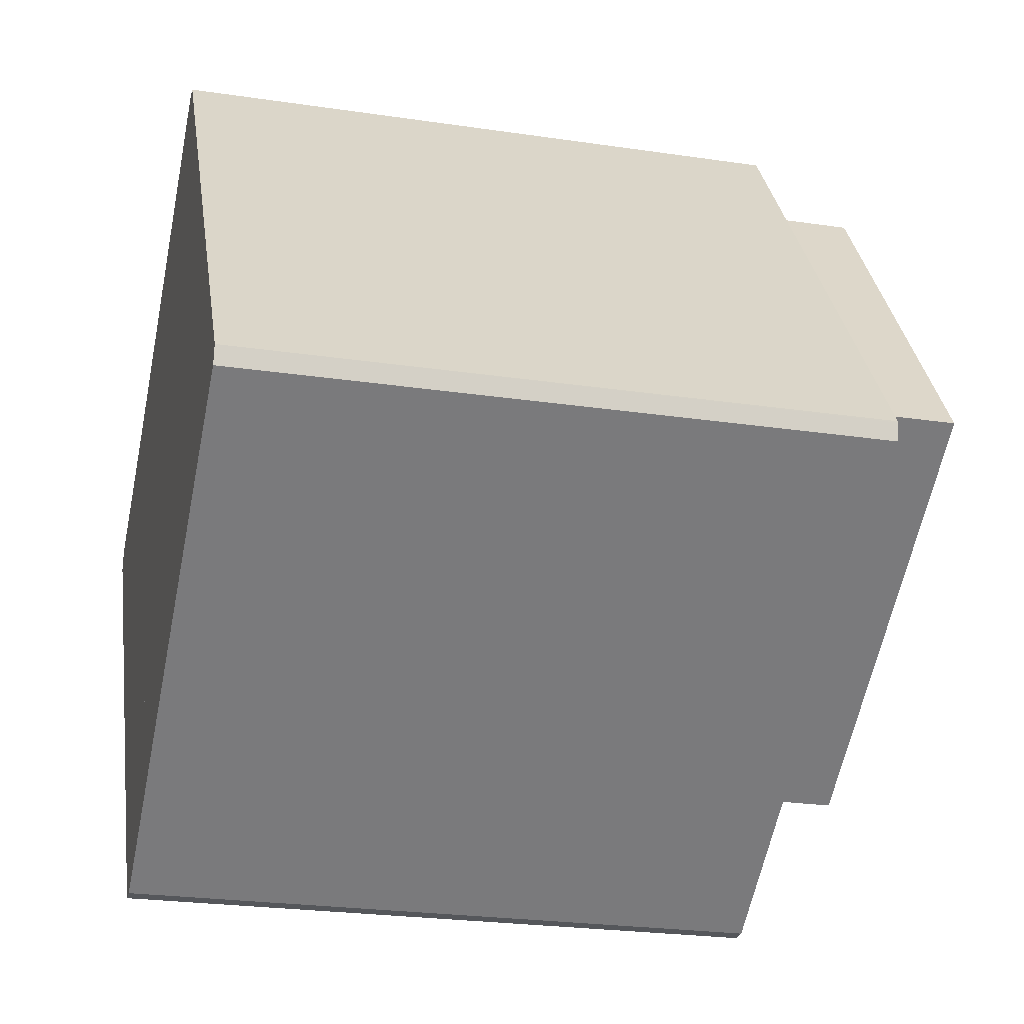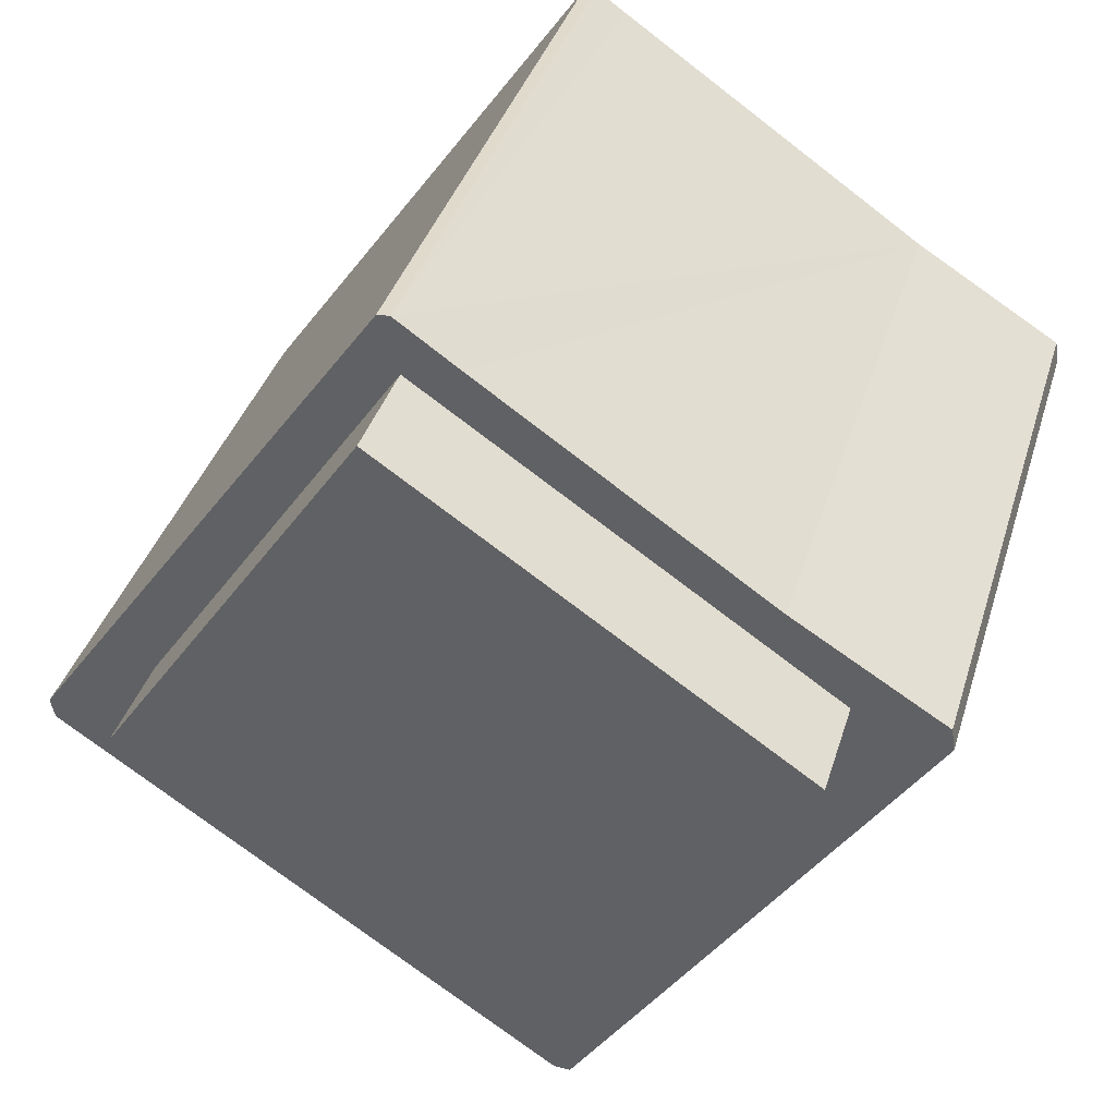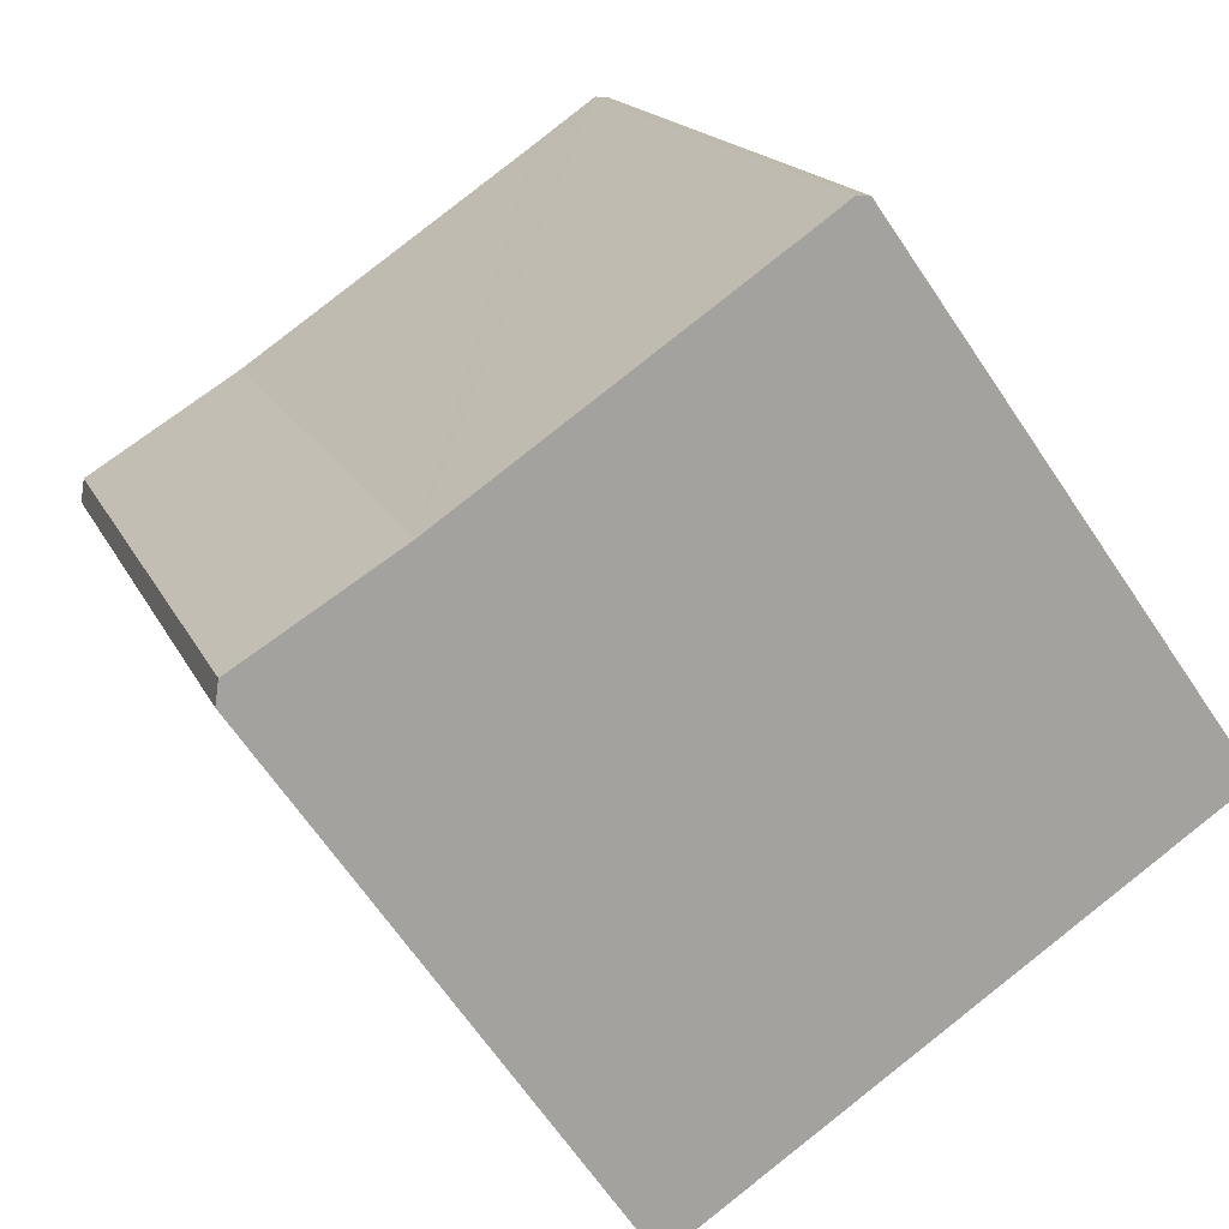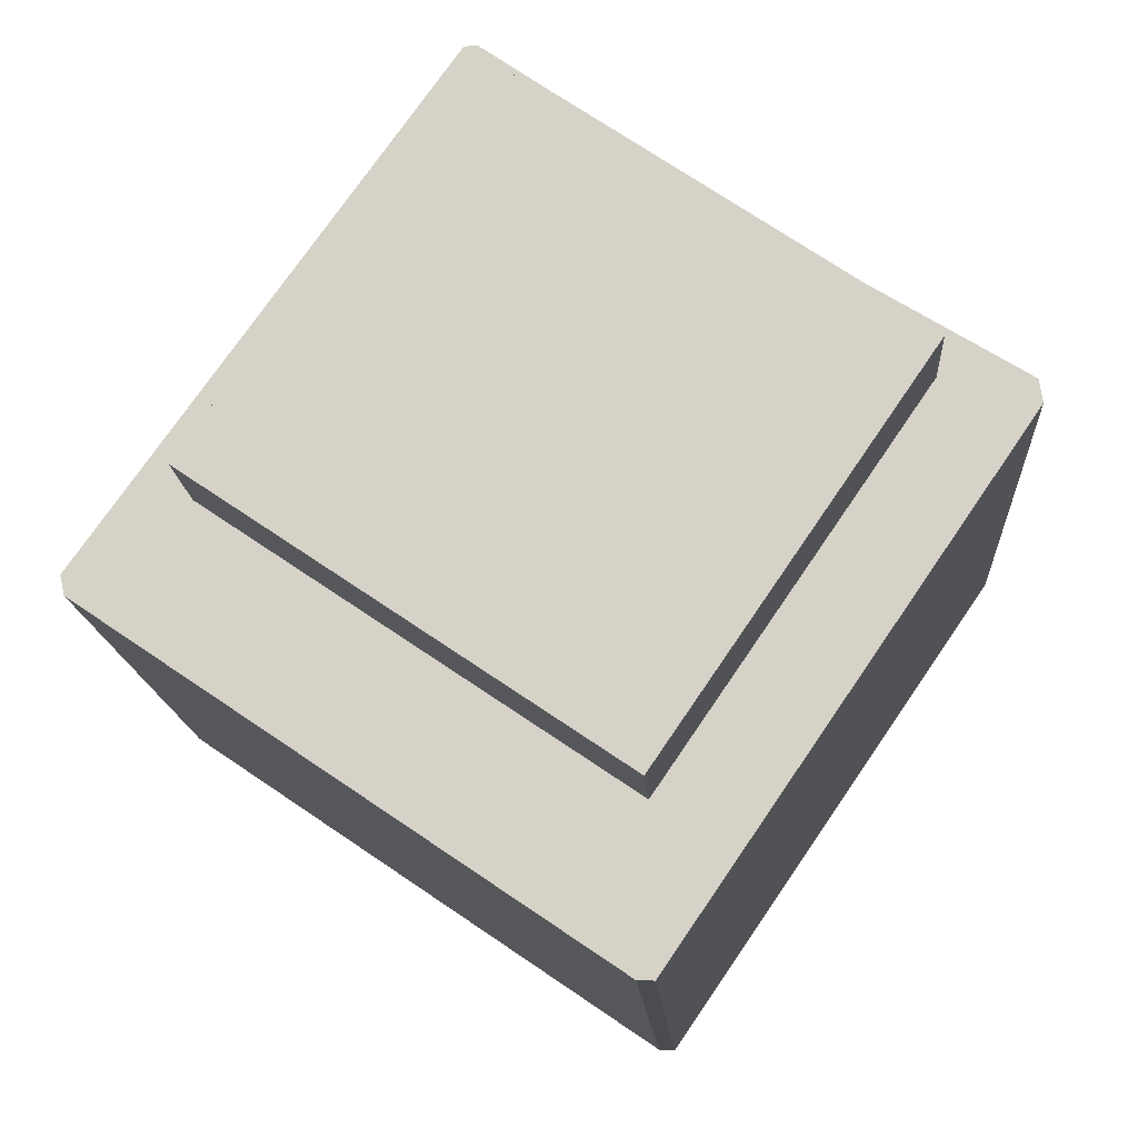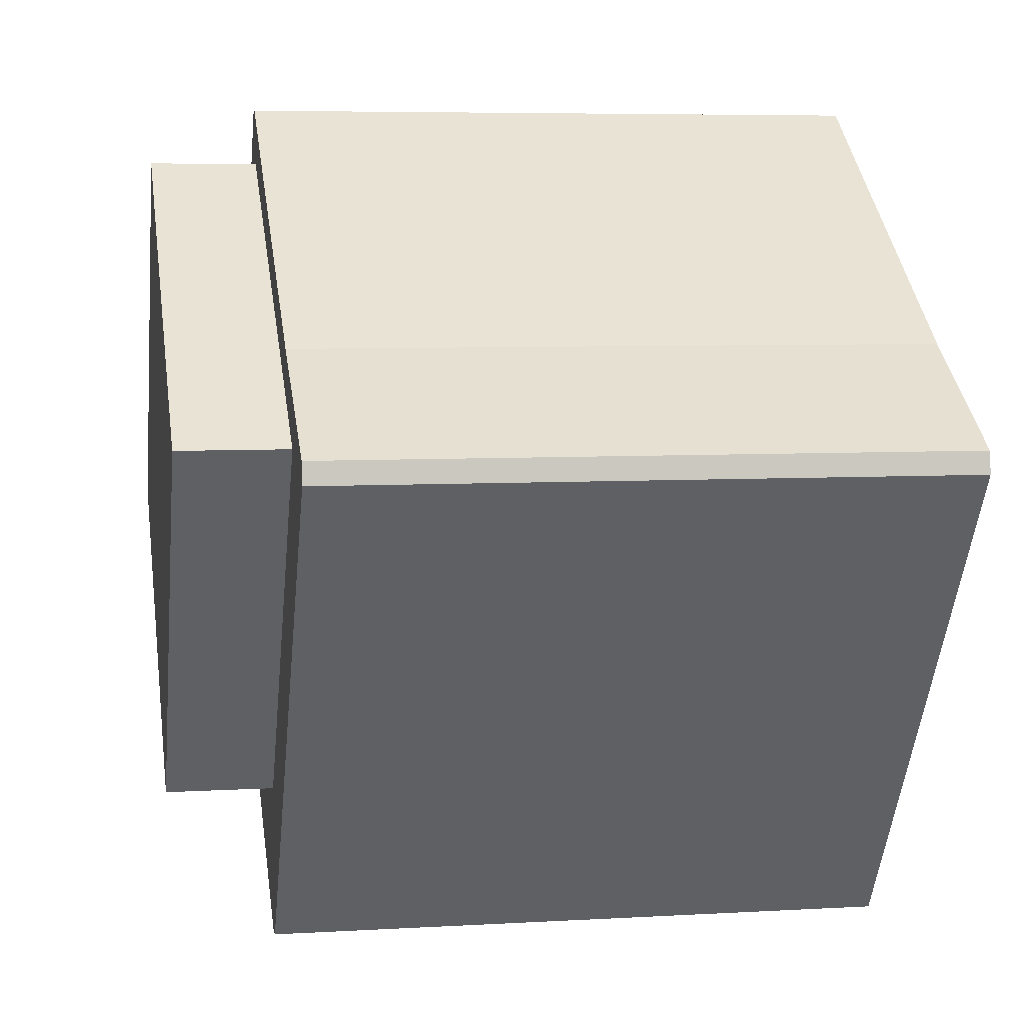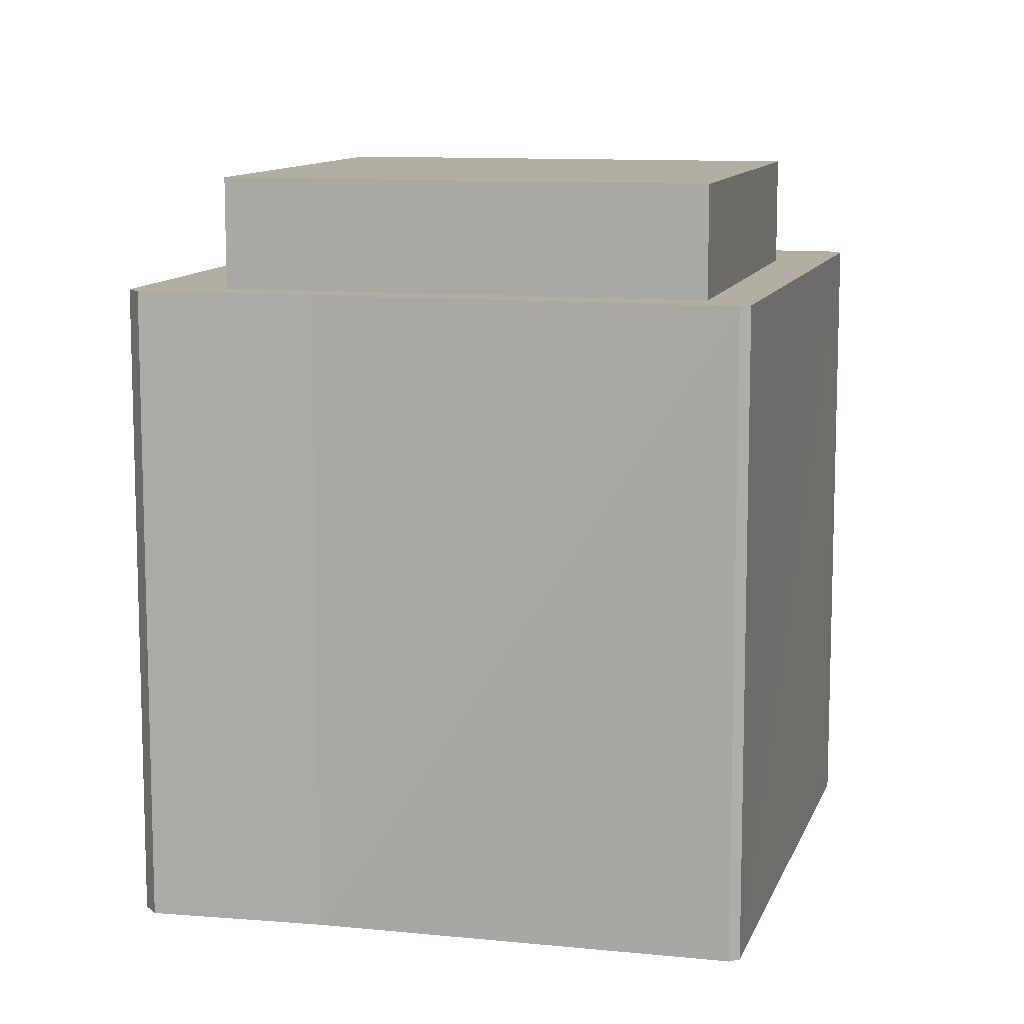
<metadata>
{"format":"obj","ext":"obj","renderer":"f3d","projection":"perspective","resolution":1024,"background":"white","views":[{"elev":-24.4,"azim":76.2,"up":"+Z"},{"elev":36.8,"azim":-164.0,"up":"+Z"},{"elev":16.4,"azim":-18.1,"up":"+Z"},{"elev":-14.7,"azim":-176.5,"up":"+Z"},{"elev":6.1,"azim":-100.1,"up":"+Z"},{"elev":10.7,"azim":-20.3,"up":"+Y"}]}
</metadata>
<code>
v  9.923 21.48 -9.905
v  14.07 21.48 8.496
v  21.36 21.48 -2.14
v  2.635 21.48 0.731
v  2.635 -4.476e-17 0.731
v  14.07 -5.202e-16 8.496
v  21.36 1.31e-16 -2.14
v  9.923 6.065e-16 -9.905
v  7.783 18.34 -11.36
v  10.26 18.34 -14.27
v  9.793 18.34 -14.29
v  0.495 18.34 -0.723
v  15.7 18.34 -10.58
v  0 18.34 1.123e-15
v  0.089 18.34 0.624
v  0.091 18.34 0.638
v  0.3 18.34 0.767
v  4.397 18.34 3.298
v  12.5 18.34 8.867
v  19.34 18.34 -8.106
v  24.54 18.34 -4.579
v  13.39 18.34 9.489
v  14.27 18.34 10.11
v  24.64 18.34 -4.074
v  24.65 18.34 -4.036
v  23.87 18.34 -2.93
v  22.67 18.34 -1.248
v  14.62 18.34 10.07
v  0 0 0
v  0.495 4.427e-17 -0.723
v  7.783 6.955e-16 -11.36
v  9.793 8.751e-16 -14.29
v  0.091 -3.907e-17 0.638
v  0.089 -3.821e-17 0.624
v  4.397 -2.019e-16 3.298
v  0.3 -4.697e-17 0.767
v  13.39 -5.81e-16 9.489
v  14.27 -6.188e-16 10.11
v  12.5 -5.429e-16 8.867
v  14.62 -6.167e-16 10.07
v  23.87 1.794e-16 -2.93
v  24.65 2.471e-16 -4.036
v  22.67 7.642e-17 -1.248
v  24.54 2.804e-16 -4.579
v  24.64 2.495e-16 -4.074
v  19.34 4.963e-16 -8.106
v  15.7 6.478e-16 -10.58
v  10.26 8.74e-16 -14.27
v  21.36 18.34 -2.14
v  9.923 18.34 -9.905
v  2.635 18.34 0.731
v  14.07 18.34 8.496
g defaultobject
f 1 2 3
f 2 1 4
f 5 2 4
f 2 5 6
f 6 3 2
f 3 6 7
f 7 1 3
f 1 7 8
f 8 4 1
f 4 8 5
f 8 6 5
f 6 8 7
f 9 10 11
f 10 9 12
f 10 12 13
f 13 12 14
f 13 14 15
f 13 15 16
f 13 16 17
f 13 17 18
f 13 18 19
f 13 19 20
f 20 19 21
f 21 19 22
f 21 22 23
f 21 23 24
f 24 23 25
f 25 23 26
f 26 23 27
f 27 23 28
f 12 29 14
f 29 12 9
f 29 9 11
f 29 11 30
f 30 11 31
f 31 11 32
f 29 15 14
f 15 29 16
f 16 29 33
f 33 29 34
f 33 17 16
f 17 33 18
f 18 33 35
f 35 33 36
f 35 19 18
f 19 35 22
f 22 35 23
f 23 35 37
f 23 37 38
f 37 35 39
f 38 28 23
f 28 38 40
f 40 27 28
f 27 40 26
f 26 40 25
f 25 40 41
f 25 41 42
f 41 40 43
f 42 24 25
f 24 42 21
f 21 42 44
f 44 42 45
f 44 20 21
f 20 44 13
f 13 44 10
f 10 44 46
f 10 46 47
f 10 47 48
f 48 11 10
f 11 48 32
f 8 49 50
f 49 8 7
f 5 50 51
f 50 5 8
f 6 51 52
f 51 6 5
f 7 52 49
f 52 7 6
f 41 45 42
f 45 41 44
f 44 41 46
f 46 41 43
f 46 43 40
f 46 40 47
f 47 40 48
f 48 40 38
f 48 38 37
f 48 37 39
f 48 39 35
f 48 35 32
f 32 35 31
f 31 35 30
f 30 35 36
f 30 36 29
f 29 36 33
f 29 33 34

</code>
